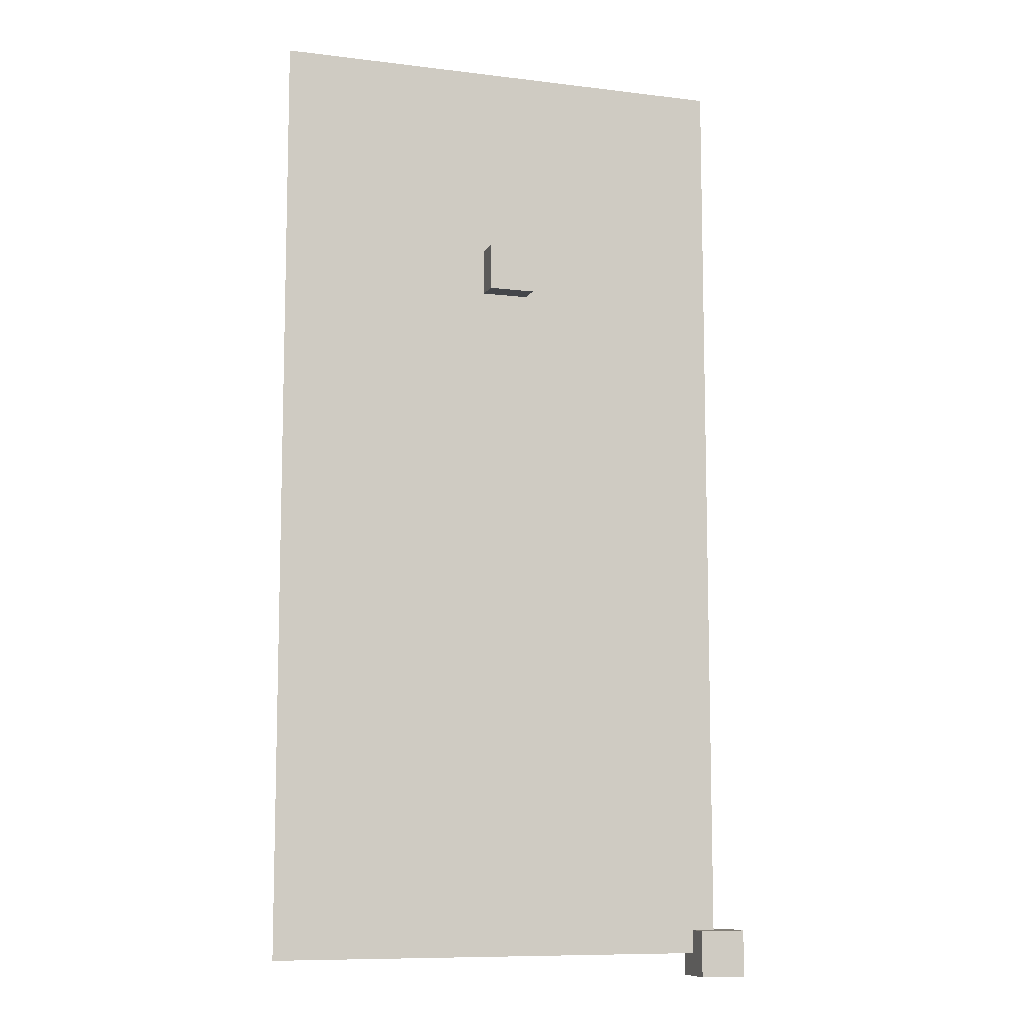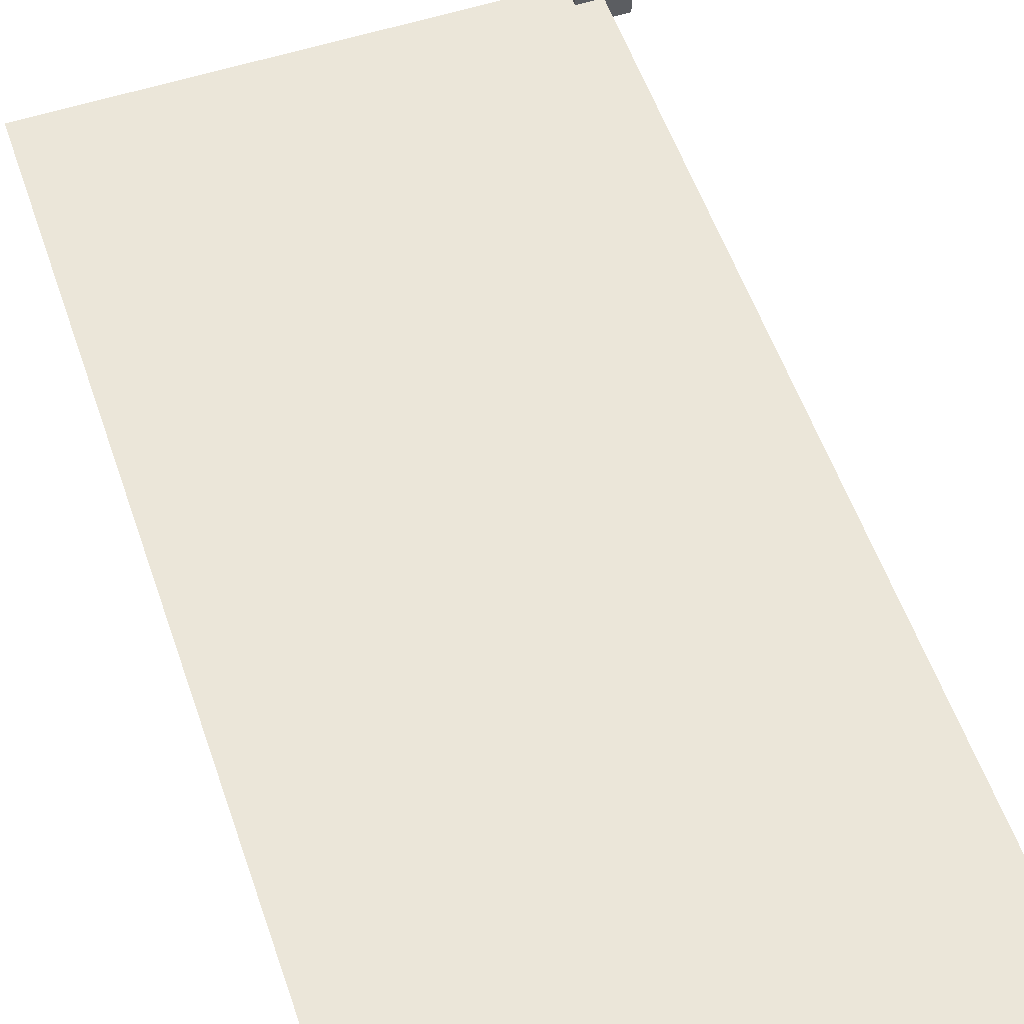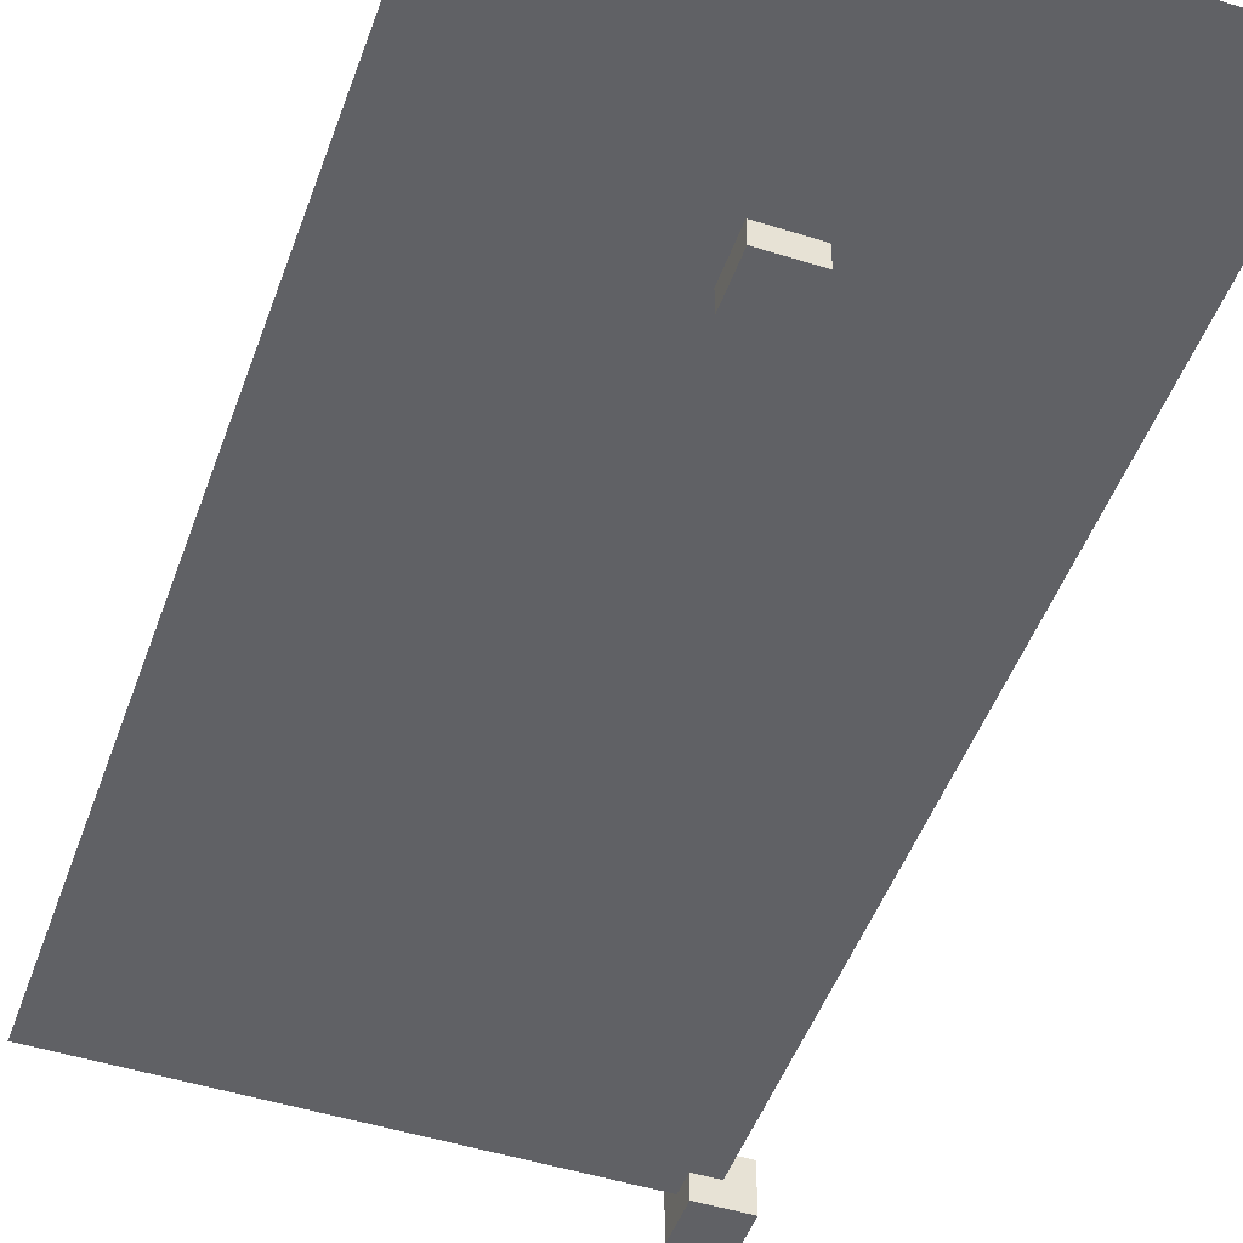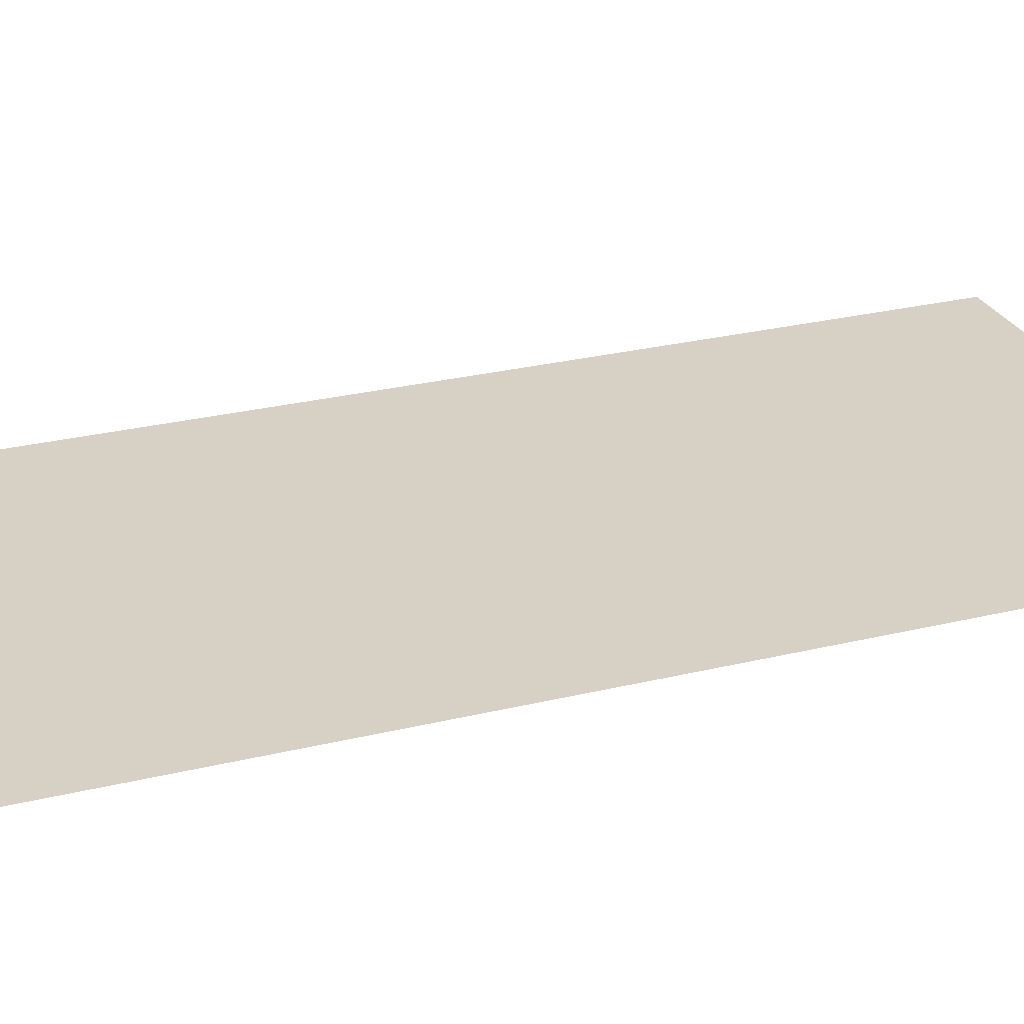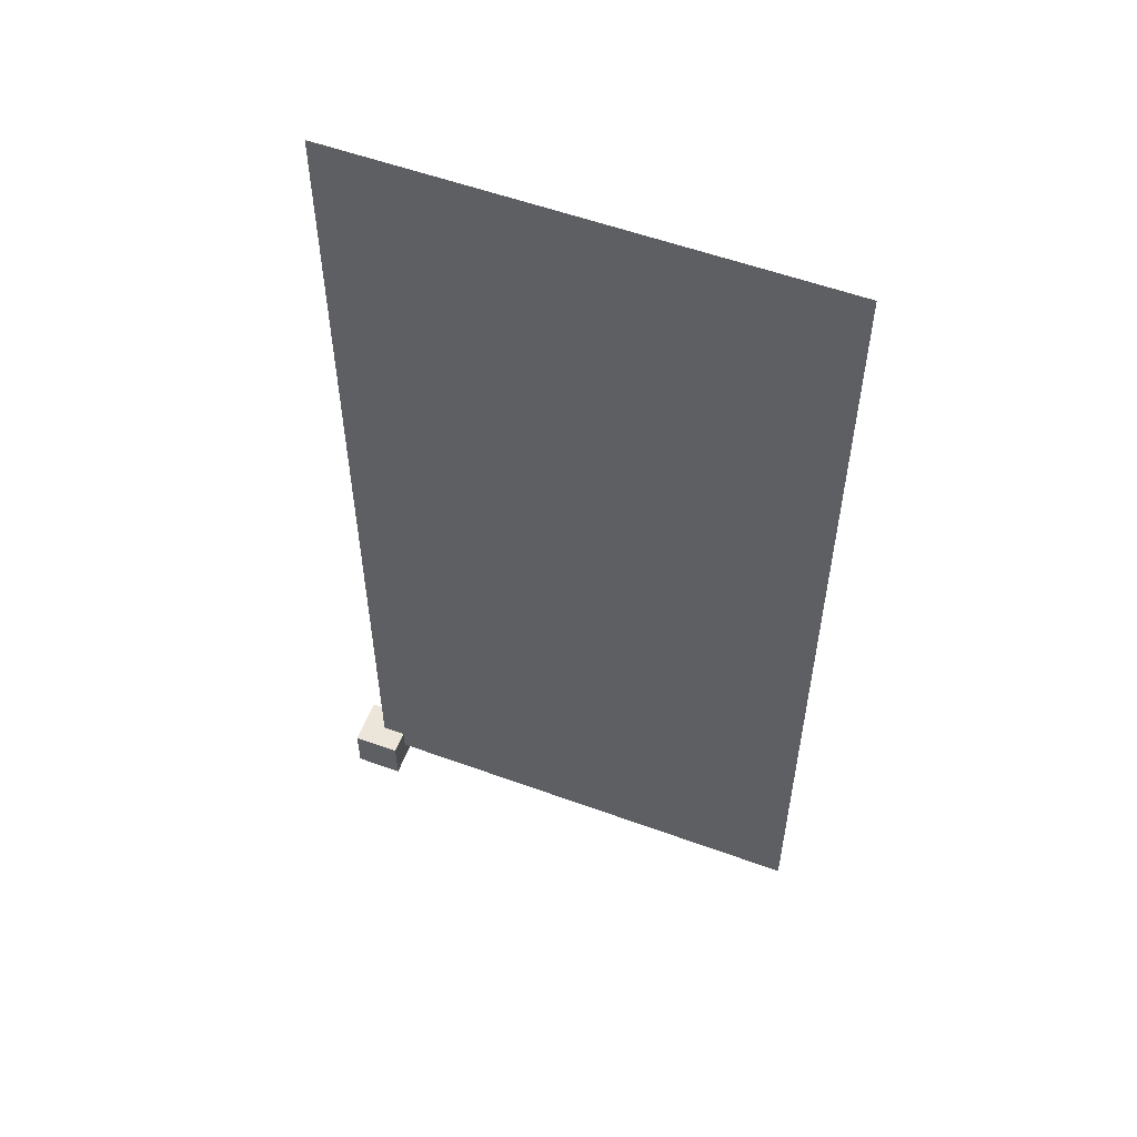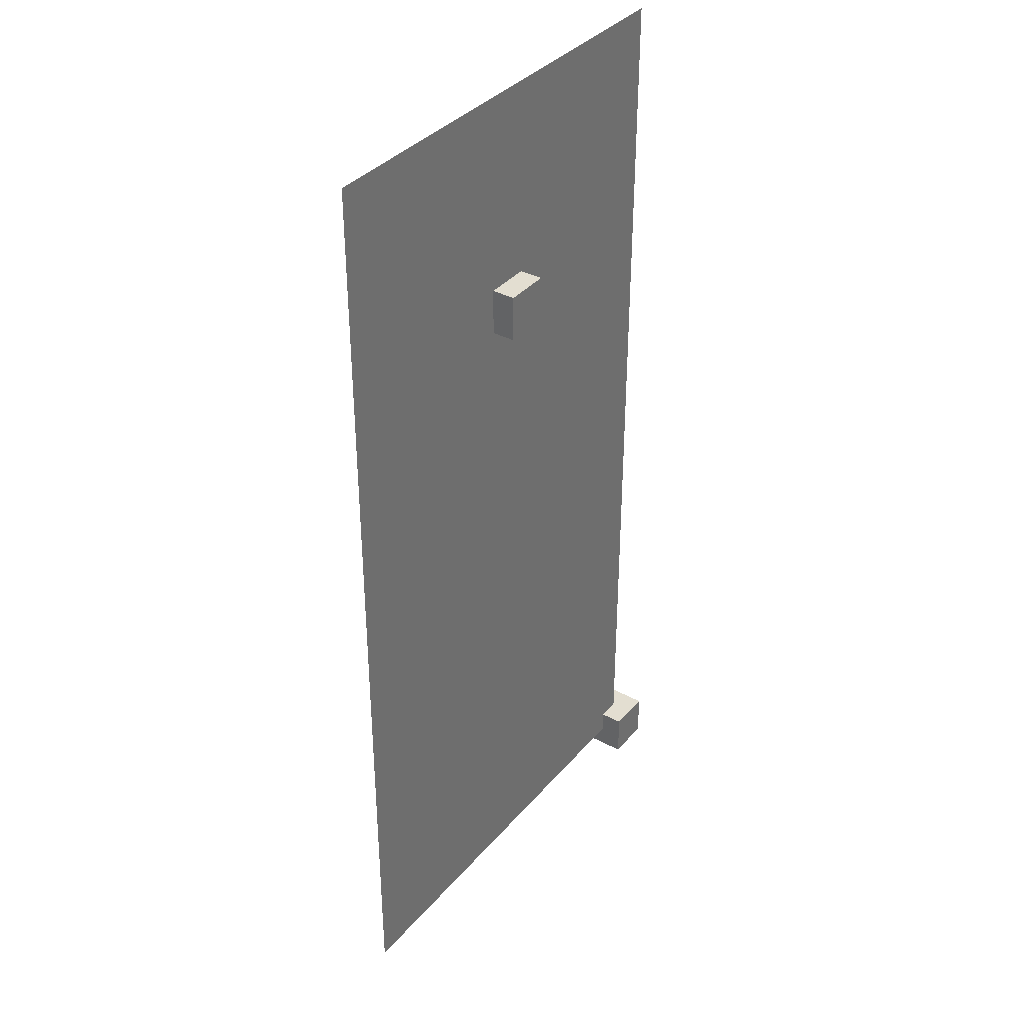
<metadata>
{"format":"obj","ext":"obj","renderer":"f3d","projection":"perspective","resolution":1024,"background":"white","views":[{"elev":-9.4,"azim":162.0,"up":"+Y"},{"elev":55.5,"azim":161.2,"up":"+Z"},{"elev":-48.7,"azim":160.6,"up":"+Z"},{"elev":26.8,"azim":69.1,"up":"+Z"},{"elev":55.5,"azim":21.0,"up":"+Y"},{"elev":36.3,"azim":124.9,"up":"+Y"}]}
</metadata>
<code>
o Table1
v 0 0 -10
v 1000 0 -10
v 0 2000 -10
v 1000 2000 -10
f 4 2 1
f 3 4 1
o Wall001
v 441.7 1476 -10
v 441.7 1476 -60
v 441.7 1576 -60
v 441.7 1576 -10
v 441.7 1576 -10
v 441.7 1576 -60
v 541.7 1576 -60
v 541.7 1576 -10
v 541.7 1576 -10
v 541.7 1576 -60
v 541.7 1476 -60
v 541.7 1476 -10
v 541.7 1476 -10
v 541.7 1476 -60
v 441.7 1476 -60
v 441.7 1476 -10
v 441.7 1476 -60
v 441.7 1576 -60
v 541.7 1576 -60
v 541.7 1476 -60
f 7 6 5
f 8 7 5
f 11 10 9
f 12 11 9
f 15 14 13
f 16 15 13
f 19 18 17
f 20 19 17
f 22 23 21
f 23 24 21
o AnimatedPrimitive
v 50 50 40
v -50 50 40
v -50 50 -60
v 50 50 -60
v 50 -50 -60
v 50 50 -60
v -50 50 -60
v -50 -50 -60
v -50 -50 -60
v -50 50 -60
v -50 50 40
v -50 -50 40
v -50 -50 40
v 50 -50 40
v 50 -50 -60
v -50 -50 -60
v 50 -50 40
v 50 50 40
v 50 50 -60
v 50 -50 -60
v -50 -50 40
v -50 50 40
v 50 50 40
v 50 -50 40
f 27 26 25
f 28 27 25
f 31 30 29
f 32 31 29
f 35 34 33
f 36 35 33
f 39 38 37
f 40 39 37
f 43 42 41
f 44 43 41
f 47 46 45
f 48 47 45

</code>
